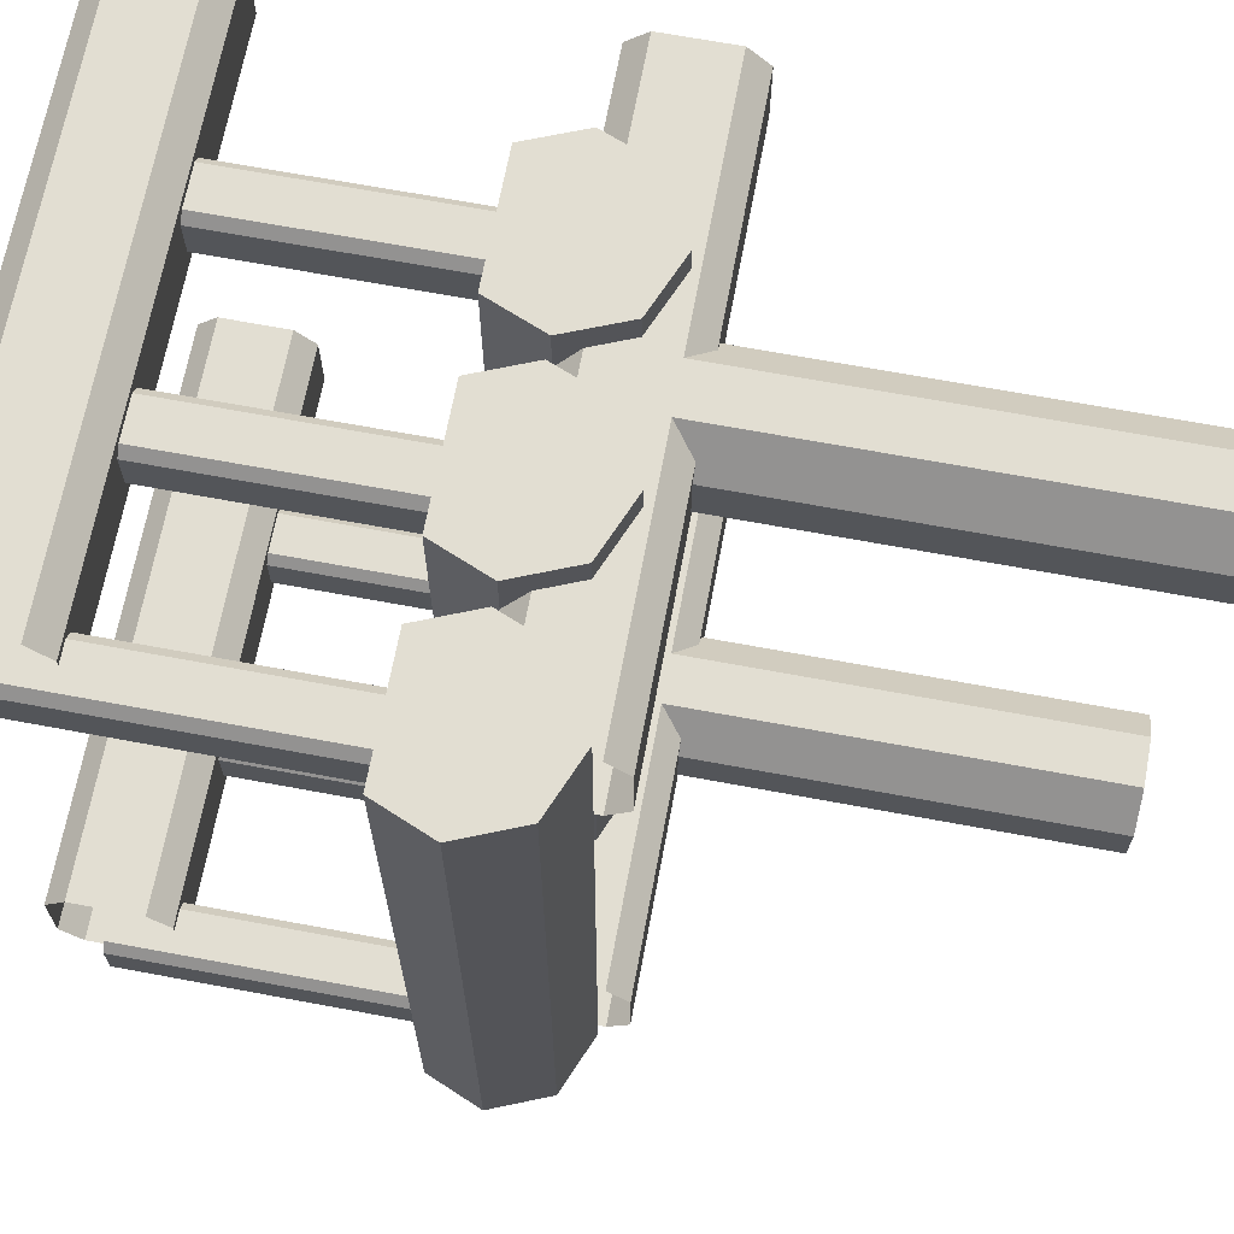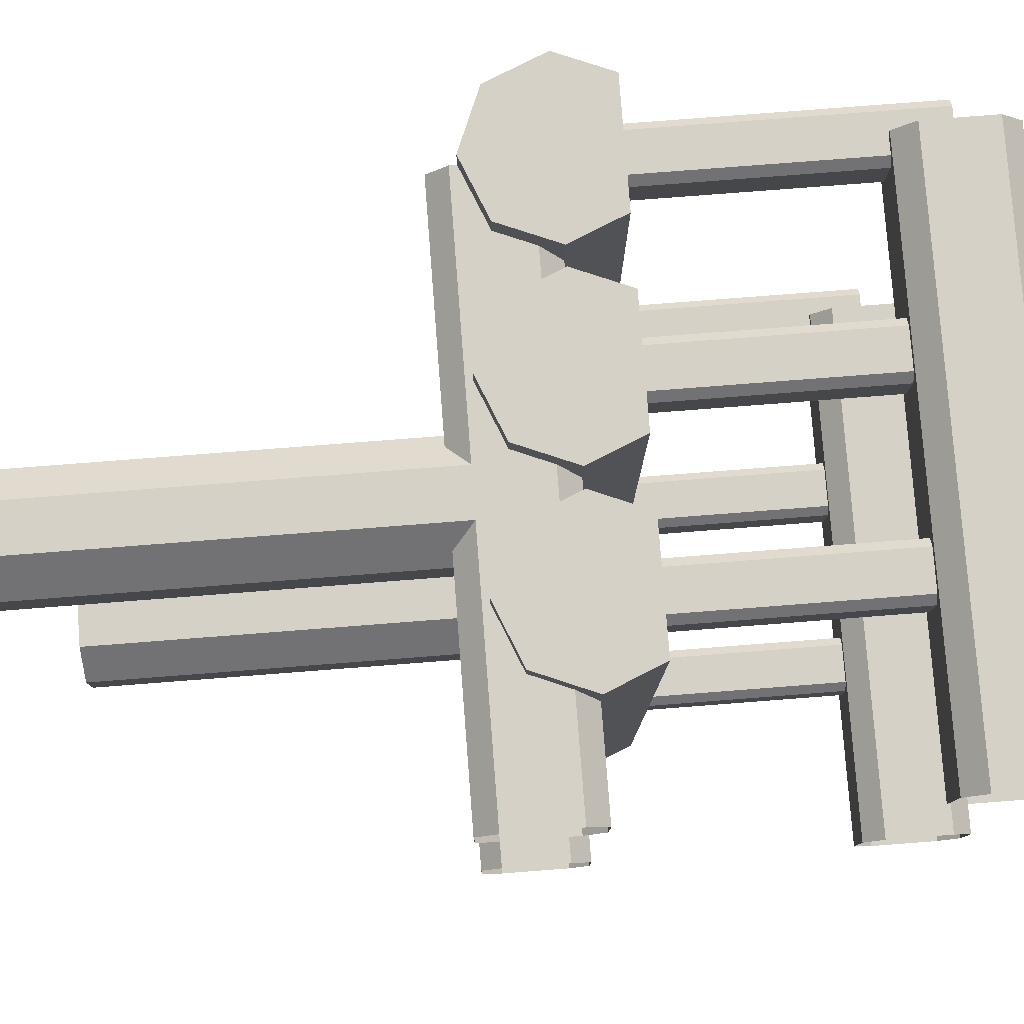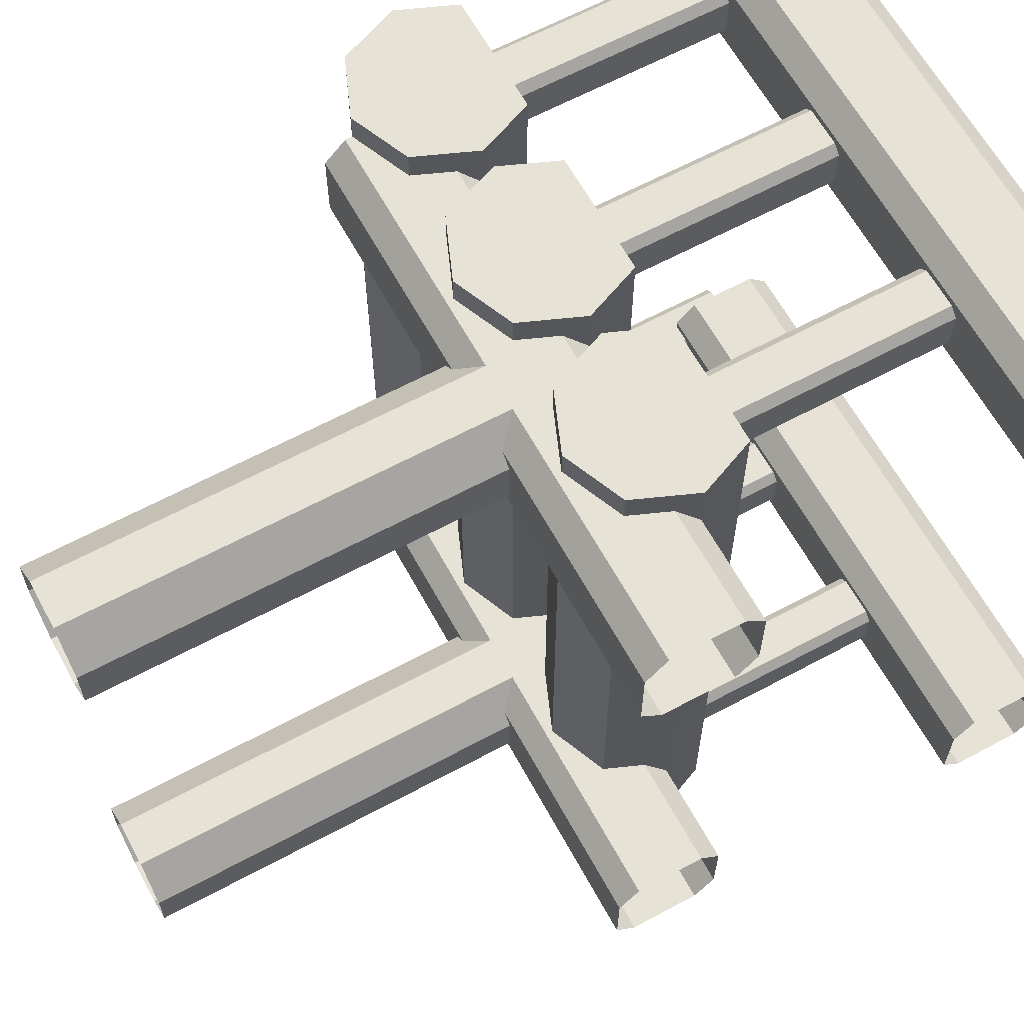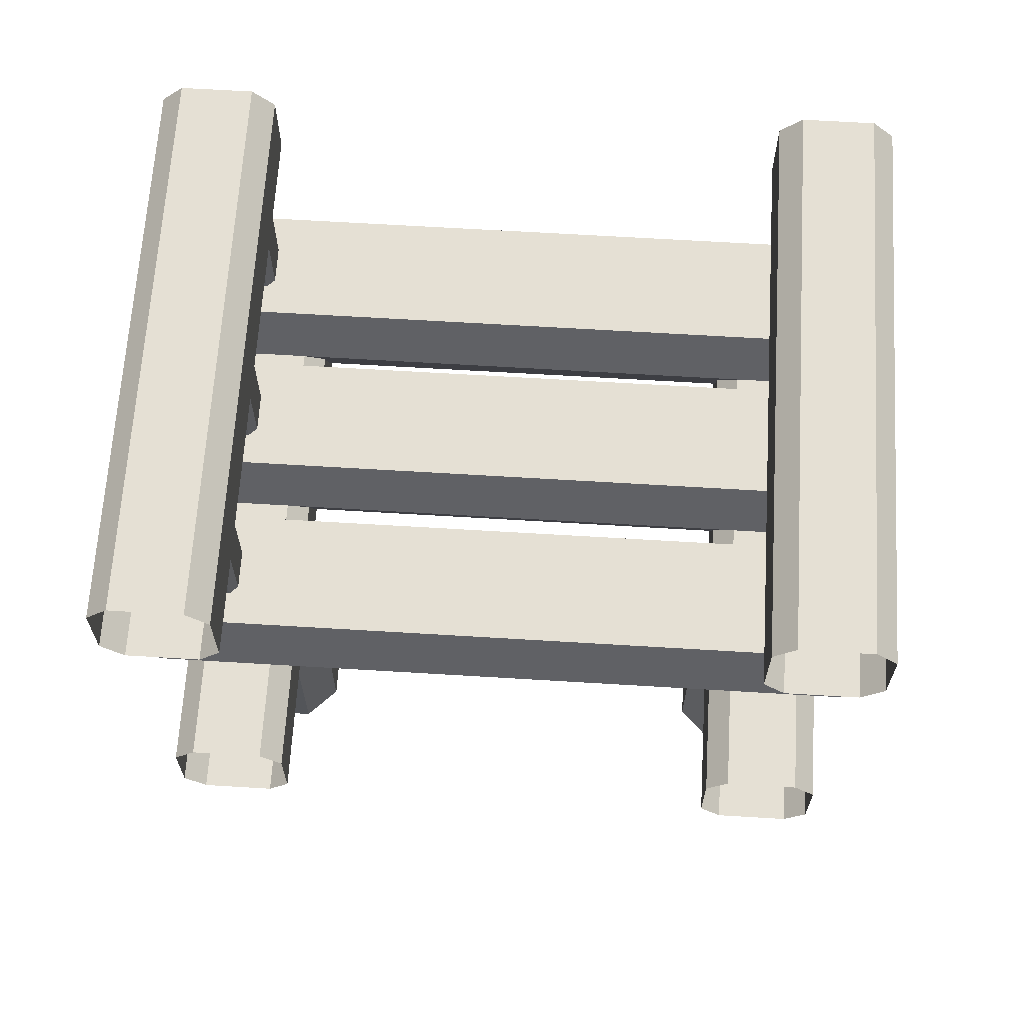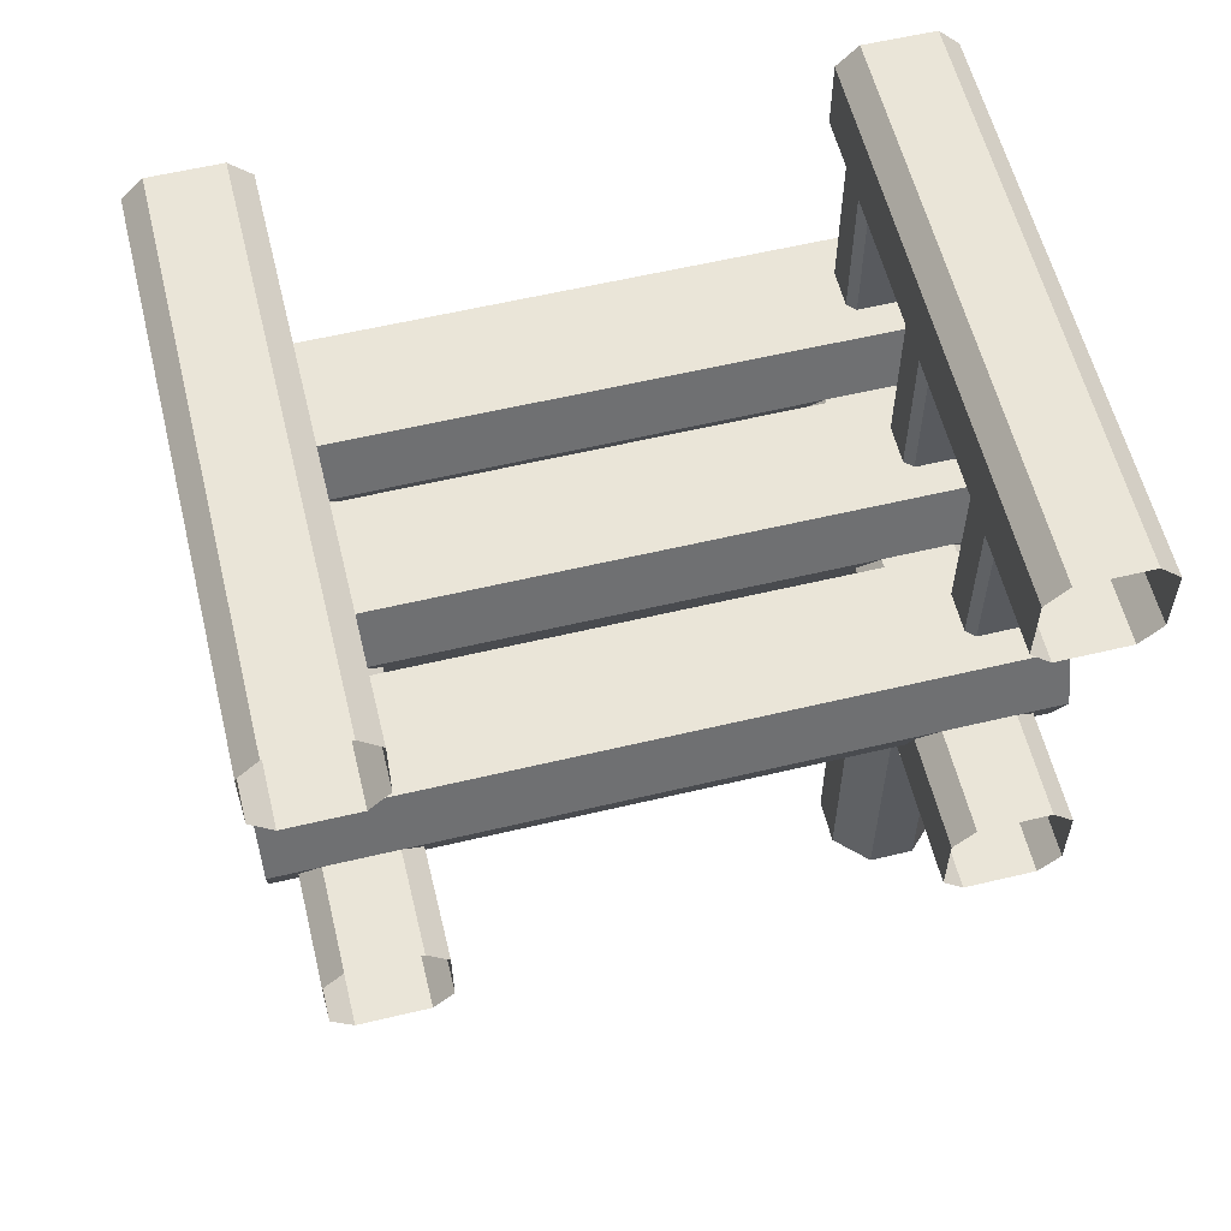
<metadata>
{"format":"obj","ext":"obj","renderer":"f3d","projection":"perspective","resolution":1024,"background":"white","views":[{"elev":67.8,"azim":-79.4,"up":"+Z"},{"elev":79.7,"azim":85.6,"up":"+Z"},{"elev":63.3,"azim":61.4,"up":"+Z"},{"elev":65.5,"azim":93.5,"up":"+Y"},{"elev":58.7,"azim":76.2,"up":"+Y"}]}
</metadata>
<code>
o Bridge_Pier
g Bridge_Pier
v -0.1 -1 -0.5414
v -0.1 -0.15 -0.5414
v -0.1 -0.15 -0.4586
v -0.1 -1 -0.4586
v -0.04142 -1 -0.6
v -0.04142 -0.15 -0.6
v 0.04142 -1 -0.6
v 0.04142 -0.15 -0.6
v 0.1 -1 -0.5414
v 0.1 -0.15 -0.5414
v 0.1 -1 -0.4586
v 0.1 -0.15 -0.4586
v 0.04142 -1 -0.4
v 0.04142 -0.15 -0.4
v -0.04142 -1 -0.4
v -0.04142 -0.15 -0.4
f 4 3 1
f 3 2 1
f 1 2 5
f 2 6 5
f 5 6 7
f 6 8 7
f 7 8 9
f 8 10 9
f 9 10 11
f 10 12 11
f 11 12 13
f 12 14 13
f 13 14 15
f 14 16 15
f 15 16 4
f 16 3 4
v 0.04142 -1 0.6
v 0.04142 -0.15 0.6
v -0.04142 -0.15 0.6
v -0.04142 -1 0.6
v 0.1 -1 0.5414
v 0.1 -0.15 0.5414
v 0.1 -1 0.4586
v 0.1 -0.15 0.4586
v 0.04142 -1 0.4
v 0.04142 -0.15 0.4
v -0.04142 -1 0.4
v -0.04142 -0.15 0.4
v -0.1 -1 0.4586
v -0.1 -0.15 0.4586
v -0.1 -1 0.5414
v -0.1 -0.15 0.5414
f 17 18 20
f 18 19 20
f 21 22 17
f 22 18 17
f 23 24 21
f 24 22 21
f 25 26 23
f 26 24 23
f 27 28 25
f 28 26 25
f 29 30 27
f 30 28 27
f 31 32 29
f 32 30 29
f 20 19 31
f 19 32 31
o Bridge_Rail
g Bridge_Rail
v -0.5 0.4375 0.45
v -0.5 0.4 0.4875
v 0.5 0.4 0.4875
v 0.5 0.4375 0.45
v -0.5 0.5625 0.45
v 0.5 0.5625 0.45
v -0.5 0.6 0.4875
v 0.5 0.6 0.4875
v -0.5 0.6 0.6125
v 0.5 0.6 0.6125
v -0.5 0.5625 0.65
v 0.5 0.5625 0.65
v -0.5 0.4375 0.65
v 0.5 0.4375 0.65
v -0.5 0.4 0.6125
v 0.5 0.4 0.6125
f 36 35 33
f 35 34 33
f 38 36 37
f 36 33 37
f 40 38 39
f 38 37 39
f 42 40 41
f 40 39 41
f 44 42 43
f 42 41 43
f 46 44 45
f 44 43 45
f 48 46 47
f 46 45 47
f 35 48 34
f 48 47 34
v -0.5 0.6 -0.6125
v -0.5 0.6 -0.4875
v 0.5 0.6 -0.4875
v 0.5 0.6 -0.6125
v -0.5 0.5625 -0.65
v 0.5 0.5625 -0.65
v -0.5 0.4375 -0.65
v 0.5 0.4375 -0.65
v -0.5 0.4 -0.6125
v 0.5 0.4 -0.6125
v -0.5 0.4 -0.4875
v 0.5 0.4 -0.4875
v -0.5 0.4375 -0.45
v 0.5 0.4375 -0.45
v -0.5 0.5625 -0.45
v 0.5 0.5625 -0.45
f 49 50 51
f 49 51 52
f 53 49 52
f 53 52 54
f 55 53 56
f 53 54 56
f 57 55 56
f 57 56 58
f 59 57 58
f 59 58 60
f 61 59 60
f 61 60 62
f 63 61 64
f 61 62 64
f 50 63 64
f 50 64 51
o Bridge_Rail_Support
g Bridge_Rail_Support
v -0.55 -0.1 -0.585
v -0.55 0.5 -0.585
v -0.535 0.5 -0.6
v -0.535 -0.1 -0.6
v -0.465 0.5 -0.6
v -0.465 -0.1 -0.6
v -0.45 0.5 -0.585
v -0.45 -0.1 -0.585
v -0.45 0.5 -0.515
v -0.45 -0.1 -0.515
v -0.465 0.5 -0.5
v -0.465 -0.1 -0.5
v -0.535 -0.1 -0.5
v -0.535 0.5 -0.5
v -0.55 0.5 -0.515
v -0.55 -0.1 -0.515
f 65 66 68
f 66 67 68
f 68 67 70
f 67 69 70
f 70 69 72
f 69 71 72
f 73 74 71
f 74 72 71
f 74 73 76
f 73 75 76
f 76 75 77
f 75 78 77
f 77 78 80
f 78 79 80
f 66 65 79
f 65 80 79
v -0.1167 0.5 0.515
v -0.1167 -0.1 0.515
v -0.1167 -0.1 0.585
v -0.1167 0.5 0.585
v -0.1317 -0.1 0.6
v -0.1317 0.5 0.6
v -0.2017 -0.1 0.6
v -0.2017 0.5 0.6
v -0.2167 -0.1 0.585
v -0.2167 0.5 0.585
v -0.2167 0.5 0.515
v -0.2167 -0.1 0.515
v -0.2017 -0.1 0.5
v -0.2017 0.5 0.5
v -0.1317 0.5 0.5
v -0.1317 -0.1 0.5
f 84 83 81
f 83 82 81
f 83 84 85
f 84 86 85
f 85 86 87
f 86 88 87
f 87 88 89
f 88 90 89
f 91 92 90
f 92 89 90
f 92 91 93
f 91 94 93
f 93 94 96
f 94 95 96
f 96 95 82
f 95 81 82
v 0.1317 -0.1 -0.5
v 0.1317 0.5 -0.5
v 0.1167 0.5 -0.515
v 0.1167 -0.1 -0.515
v 0.1167 -0.1 -0.585
v 0.1167 0.5 -0.585
v 0.1317 0.5 -0.6
v 0.1317 -0.1 -0.6
v 0.2017 0.5 -0.6
v 0.2017 -0.1 -0.6
v 0.2167 0.5 -0.585
v 0.2167 -0.1 -0.585
v 0.2167 0.5 -0.515
v 0.2167 -0.1 -0.515
v 0.2017 0.5 -0.5
v 0.2017 -0.1 -0.5
f 97 98 100
f 98 99 100
f 102 101 99
f 101 100 99
f 101 102 104
f 102 103 104
f 104 103 106
f 103 105 106
f 106 105 108
f 105 107 108
f 109 110 107
f 110 108 107
f 110 109 112
f 109 111 112
f 112 111 97
f 111 98 97
v -0.55 -0.1 0.585
v -0.55 0.5 0.585
v -0.535 0.5 0.6
v -0.535 -0.1 0.6
v -0.465 0.5 0.6
v -0.465 -0.1 0.6
v -0.45 0.5 0.585
v -0.45 -0.1 0.585
v -0.45 0.5 0.515
v -0.45 -0.1 0.515
v -0.465 0.5 0.5
v -0.465 -0.1 0.5
v -0.535 -0.1 0.5
v -0.535 0.5 0.5
v -0.55 0.5 0.515
v -0.55 -0.1 0.515
f 116 115 113
f 115 114 113
f 118 117 116
f 117 115 116
f 120 119 118
f 119 117 118
f 119 120 121
f 120 122 121
f 124 123 122
f 123 121 122
f 125 126 124
f 126 123 124
f 128 127 125
f 127 126 125
f 127 128 114
f 128 113 114
v -0.2017 -0.1 -0.5
v -0.2017 0.5 -0.5
v -0.1317 0.5 -0.5
v -0.1317 -0.1 -0.5
v -0.1167 -0.1 -0.515
v -0.1167 0.5 -0.515
v -0.1167 -0.1 -0.585
v -0.1167 0.5 -0.585
v -0.1317 -0.1 -0.6
v -0.1317 0.5 -0.6
v -0.2017 -0.1 -0.6
v -0.2017 0.5 -0.6
v -0.2167 -0.1 -0.585
v -0.2167 0.5 -0.585
v -0.2167 0.5 -0.515
v -0.2167 -0.1 -0.515
f 132 131 129
f 131 130 129
f 133 134 132
f 134 131 132
f 134 133 136
f 133 135 136
f 137 138 135
f 138 136 135
f 139 140 137
f 140 138 137
f 141 142 139
f 142 140 139
f 142 141 143
f 141 144 143
f 129 130 144
f 130 143 144
v 0.1167 0.5 0.515
v 0.1167 -0.1 0.515
v 0.1167 -0.1 0.585
v 0.1167 0.5 0.585
v 0.1317 0.5 0.6
v 0.1317 -0.1 0.6
v 0.2017 0.5 0.6
v 0.2017 -0.1 0.6
v 0.2167 0.5 0.585
v 0.2167 -0.1 0.585
v 0.2167 0.5 0.515
v 0.2167 -0.1 0.515
v 0.2017 0.5 0.5
v 0.2017 -0.1 0.5
v 0.1317 -0.1 0.5
v 0.1317 0.5 0.5
f 145 146 148
f 146 147 148
f 150 149 147
f 149 148 147
f 152 151 150
f 151 149 150
f 154 153 152
f 153 151 152
f 153 154 155
f 154 156 155
f 158 157 156
f 157 155 156
f 159 160 158
f 160 157 158
f 146 145 159
f 145 160 159
o Bridge_Support_Beam
g Bridge_Support_Beam
v -0.5 -0.3 0.5625
v -0.5 -0.2625 0.6
v 0.5 -0.2625 0.6
v 0.5 -0.3 0.5625
v -0.5 -0.3 0.4375
v 0.5 -0.3 0.4375
v -0.5 -0.2625 0.4
v 0.5 -0.2625 0.4
v -0.5 -0.1375 0.4
v 0.5 -0.1375 0.4
v -0.5 -0.1 0.4375
v 0.5 -0.1 0.4375
v -0.5 -0.1 0.5625
v 0.5 -0.1 0.5625
v -0.5 -0.1375 0.6
v 0.5 -0.1375 0.6
f 164 163 161
f 163 162 161
f 166 164 165
f 164 161 165
f 168 166 167
f 166 165 167
f 170 168 169
f 168 167 169
f 172 170 171
f 170 169 171
f 174 172 173
f 172 171 173
f 176 174 175
f 174 173 175
f 163 176 162
f 176 175 162
v -0.5 -0.2625 -0.4
v -0.5 -0.3 -0.4375
v 0.5 -0.3 -0.4375
v 0.5 -0.2625 -0.4
v -0.5 -0.1375 -0.4
v 0.5 -0.1375 -0.4
v -0.5 -0.1 -0.4375
v 0.5 -0.1 -0.4375
v -0.5 -0.1 -0.5625
v 0.5 -0.1 -0.5625
v -0.5 -0.1375 -0.6
v 0.5 -0.1375 -0.6
v -0.5 -0.2625 -0.6
v 0.5 -0.2625 -0.6
v -0.5 -0.3 -0.5625
v 0.5 -0.3 -0.5625
f 177 178 179
f 177 179 180
f 181 177 182
f 177 180 182
f 183 181 182
f 183 182 184
f 185 183 184
f 185 184 186
f 187 185 186
f 187 186 188
f 189 187 190
f 187 188 190
f 191 189 190
f 191 190 192
f 178 191 192
f 178 192 179
o Log_Plank_Bark
g Log_Plank_Bark
v 0.1667 -0.25 -0.65
v 0.1667 -0.25 0.65
v 0.0606 -0.2061 0.65
v 0.0606 -0.2061 -0.65
v 0.01667 -0.1 0.65
v 0.01667 -0.1 -0.65
v 0.05809 0 0.65
v 0.05809 0 -0.65
v 0.2727 -0.2061 -0.65
v 0.2727 -0.2061 0.65
v 0.3167 -0.1 -0.65
v 0.3167 -0.1 0.65
v 0.2752 0 -0.65
v 0.2752 0 0.65
f 193 194 196
f 194 195 196
f 196 195 198
f 195 197 198
f 198 197 199
f 198 199 200
f 201 202 193
f 202 194 193
f 203 204 201
f 204 202 201
f 205 206 204
f 205 204 203
v -0.3939 -0.2061 -0.65
v -0.3939 -0.2061 0.65
v -0.5 -0.25 0.65
v -0.5 -0.25 -0.65
v -0.35 -0.1 -0.65
v -0.35 -0.1 0.65
v -0.3914 0 -0.65
v -0.3914 0 0.65
v -0.6061 -0.2061 0.65
v -0.6061 -0.2061 -0.65
v -0.65 -0.1 0.65
v -0.65 -0.1 -0.65
v -0.6086 0 0.65
v -0.6086 0 -0.65
f 207 208 210
f 208 209 210
f 211 212 207
f 212 208 207
f 213 214 212
f 213 212 211
f 210 209 216
f 209 215 216
f 216 215 218
f 215 217 218
f 218 217 219
f 218 219 220
v -0.01667 -0.1 -0.65
v -0.01667 -0.1 0.65
v -0.0606 -0.2061 0.65
v -0.0606 -0.2061 -0.65
v -0.1667 -0.25 0.65
v -0.1667 -0.25 -0.65
v -0.2727 -0.2061 0.65
v -0.2727 -0.2061 -0.65
v -0.3167 -0.1 0.65
v -0.3167 -0.1 -0.65
v -0.2752 0 0.65
v -0.2752 0 -0.65
v -0.05809 0 -0.65
v -0.05809 0 0.65
f 221 222 224
f 222 223 224
f 224 223 226
f 223 225 226
f 226 225 228
f 225 227 228
f 228 227 230
f 227 229 230
f 230 229 231
f 230 231 232
f 233 234 222
f 233 222 221
o Log_Plank_End
g Log_Plank_End
v -0.1667 -0.25 0.65
v -0.2727 -0.2061 0.65
v -0.3167 -0.1 0.65
v -0.2752 0 0.65
v -0.05809 0 0.65
v -0.01667 -0.1 0.65
v -0.0606 -0.2061 0.65
f 241 240 239
f 239 238 236
f 238 237 236
f 236 241 239
f 236 235 241
v -0.1667 -0.25 -0.65
v -0.2727 -0.2061 -0.65
v -0.3167 -0.1 -0.65
v -0.2752 0 -0.65
v -0.05809 0 -0.65
v -0.01667 -0.1 -0.65
v -0.0606 -0.2061 -0.65
f 246 247 248
f 248 242 243
f 243 244 245
f 243 245 246
f 246 248 243
v 0.1667 -0.25 -0.65
v 0.0606 -0.2061 -0.65
v 0.01667 -0.1 -0.65
v 0.05809 0 -0.65
v 0.2752 0 -0.65
v 0.3167 -0.1 -0.65
v 0.2727 -0.2061 -0.65
f 253 254 255
f 255 249 250
f 250 251 252
f 250 252 253
f 253 255 250
v 0.1667 -0.25 0.65
v 0.0606 -0.2061 0.65
v 0.01667 -0.1 0.65
v 0.05809 0 0.65
v 0.2752 0 0.65
v 0.3167 -0.1 0.65
v 0.2727 -0.2061 0.65
f 262 261 260
f 260 259 257
f 259 258 257
f 257 262 260
f 257 256 262
v -0.5 -0.25 -0.65
v -0.6061 -0.2061 -0.65
v -0.65 -0.1 -0.65
v -0.6086 0 -0.65
v -0.3914 0 -0.65
v -0.35 -0.1 -0.65
v -0.3939 -0.2061 -0.65
f 267 268 269
f 269 263 264
f 264 265 266
f 264 266 267
f 267 269 264
v -0.5 -0.25 0.65
v -0.6061 -0.2061 0.65
v -0.65 -0.1 0.65
v -0.6086 0 0.65
v -0.3914 0 0.65
v -0.35 -0.1 0.65
v -0.3939 -0.2061 0.65
f 276 275 274
f 276 274 273
f 273 272 271
f 273 271 276
f 271 270 276
o Log_Plank_Top
g Log_Plank_Top
v -0.6086 0 -0.65
v -0.6086 0 0.65
v -0.3914 0 0.65
v -0.3914 0 -0.65
f 277 278 279
f 277 279 280
v -0.2752 0 -0.65
v -0.2752 0 0.65
v -0.05809 0 0.65
v -0.05809 0 -0.65
f 281 282 283
f 281 283 284
v 0.05809 0 -0.65
v 0.05809 0 0.65
v 0.2752 0 0.65
v 0.2752 0 -0.65
f 285 286 287
f 285 287 288

</code>
